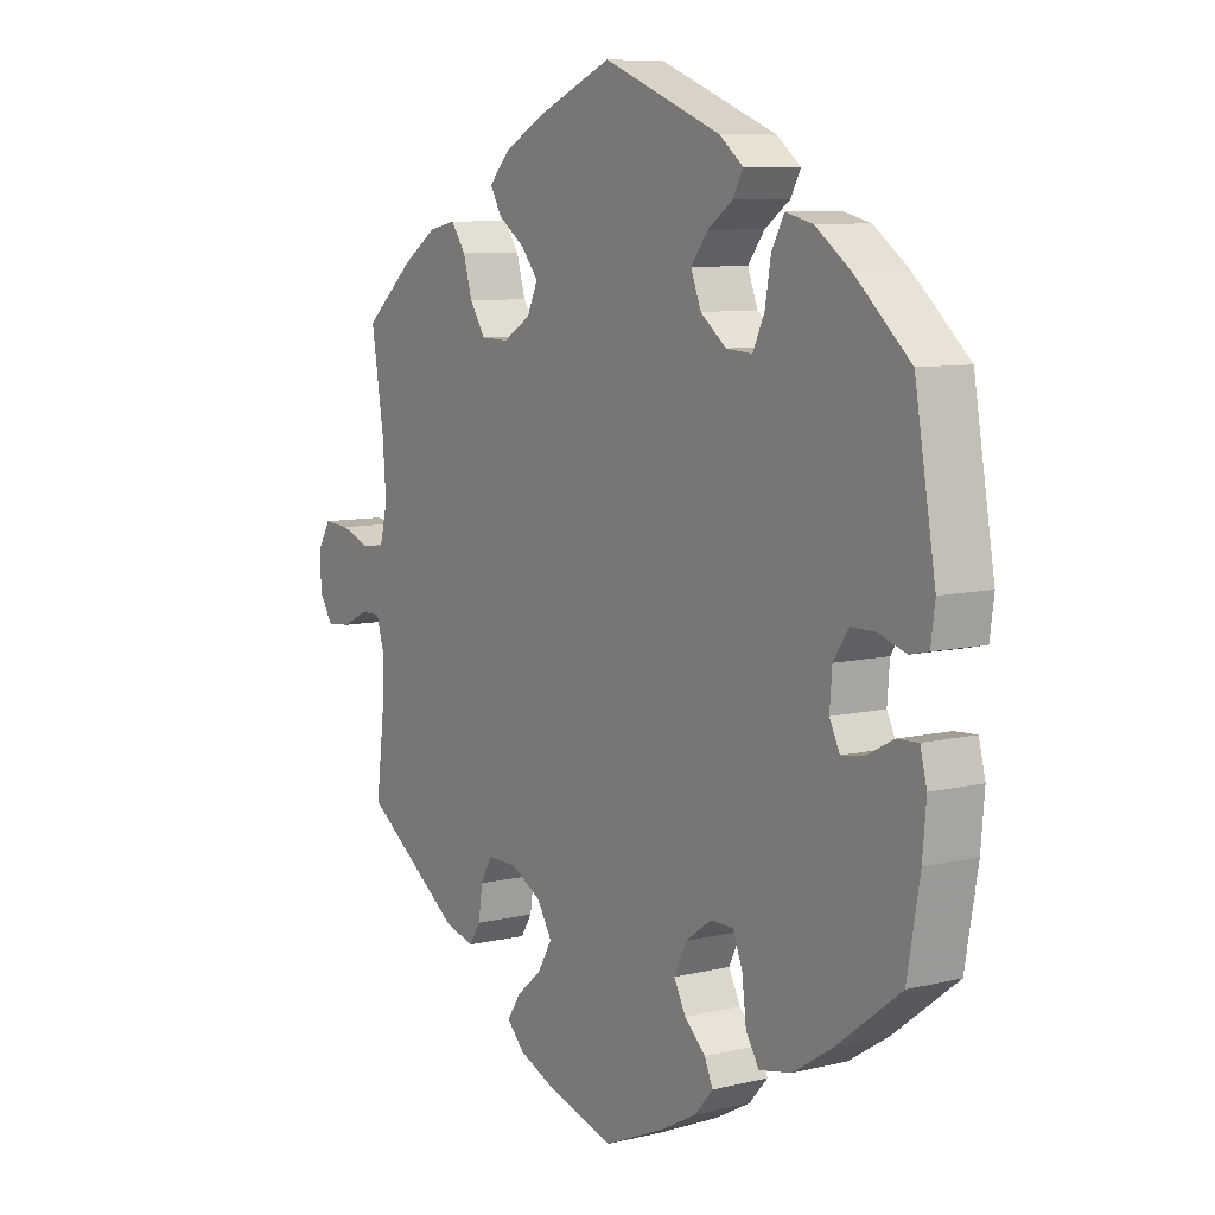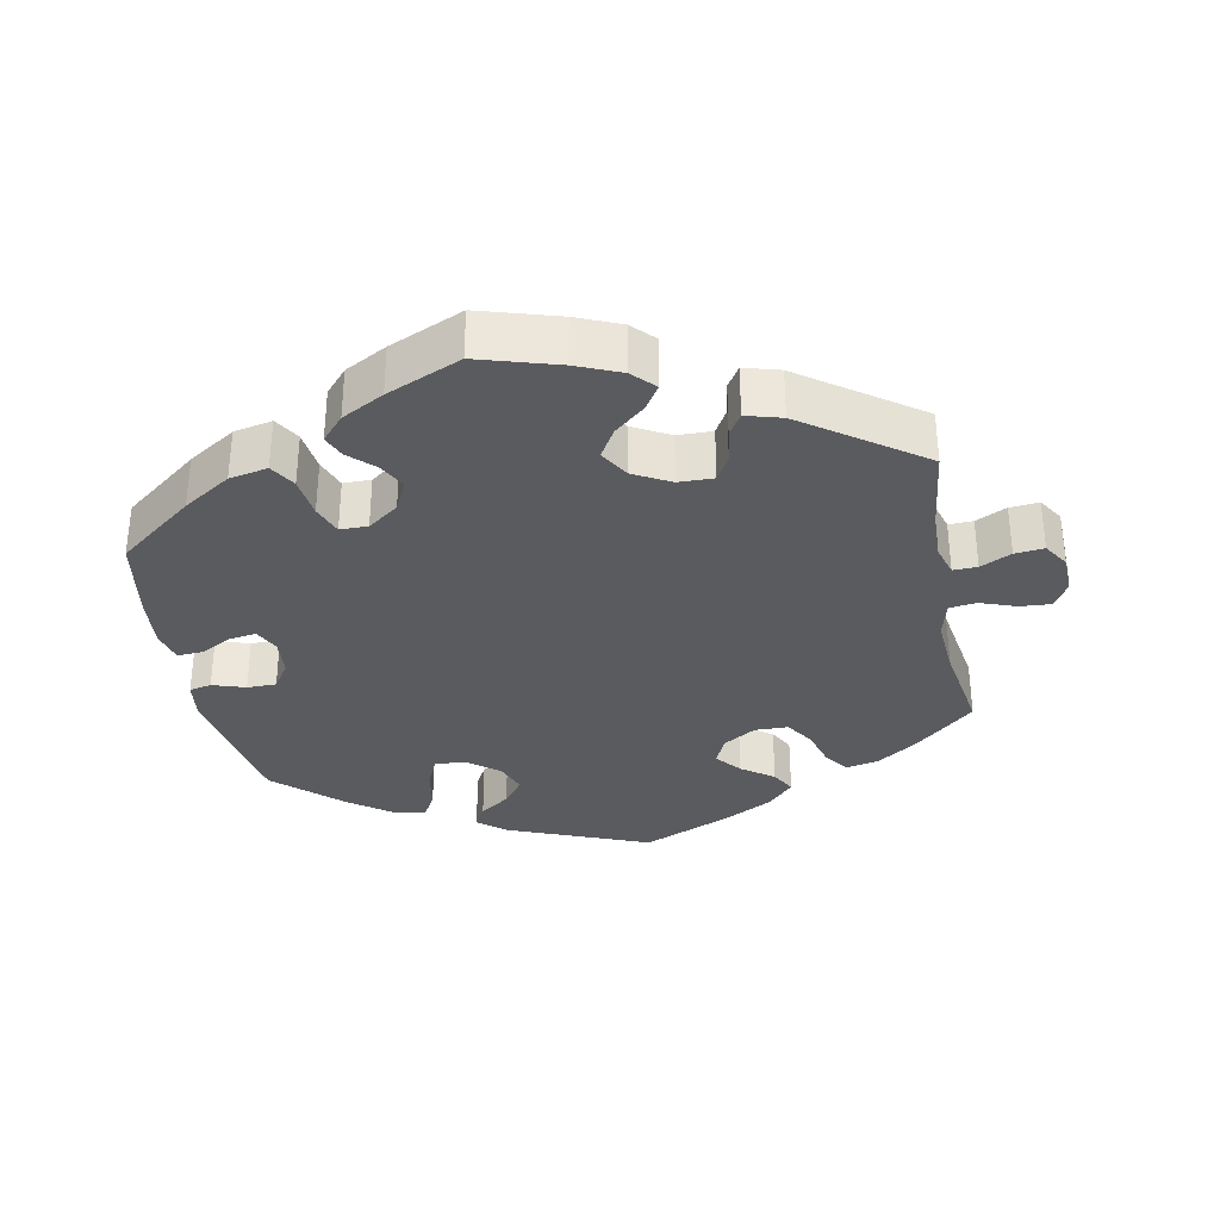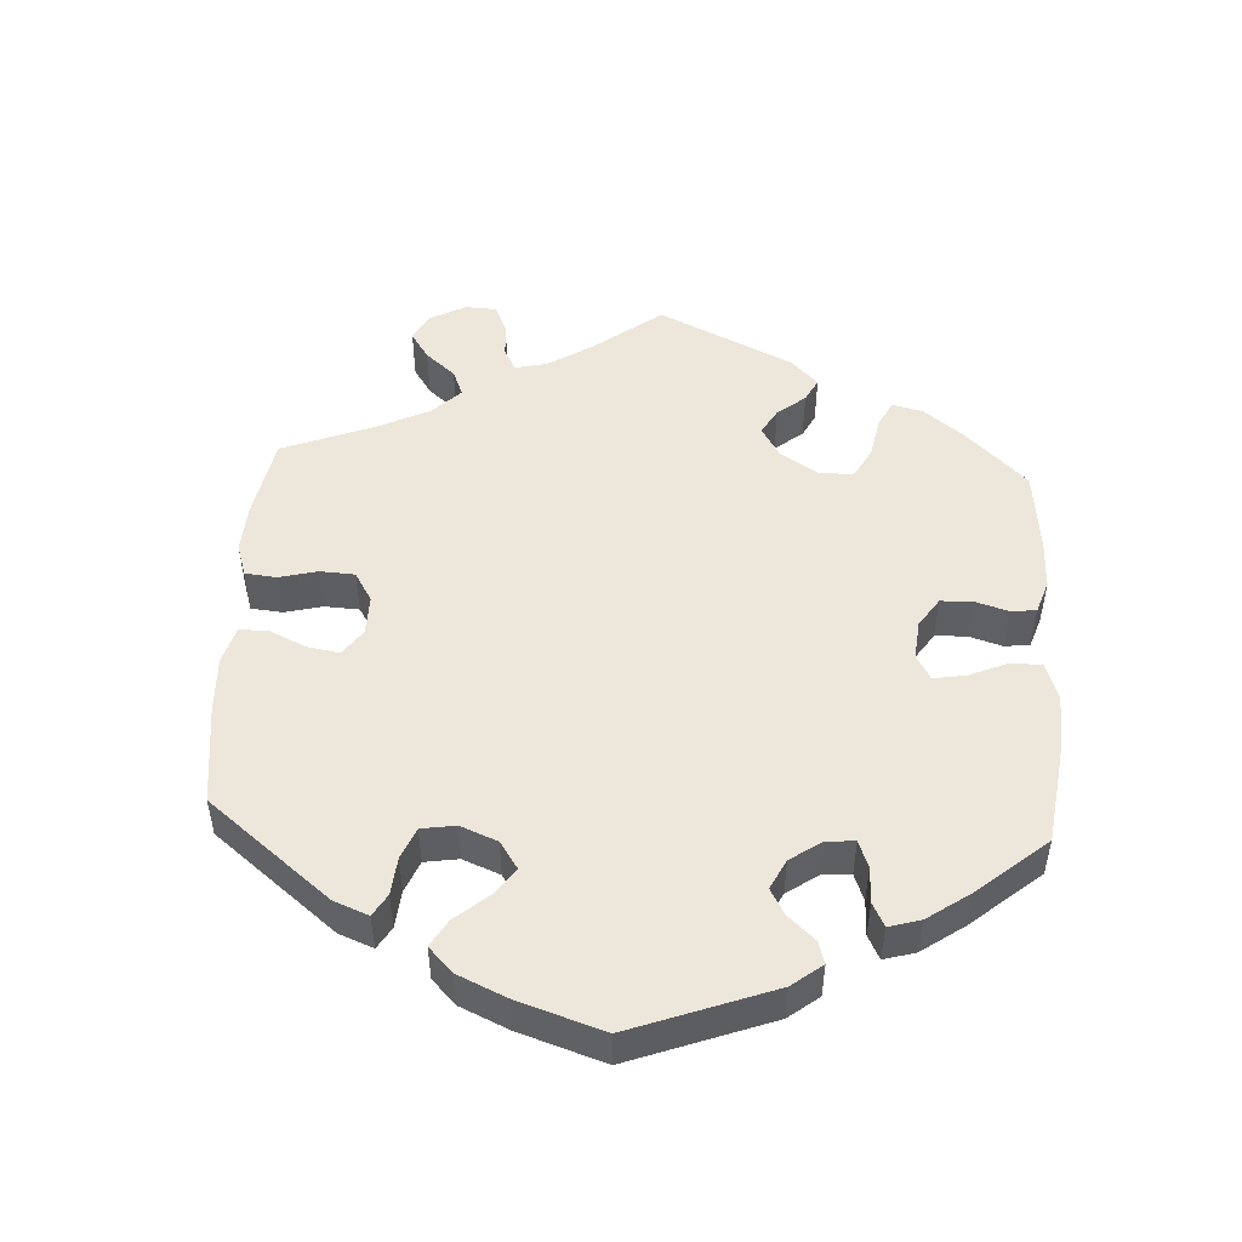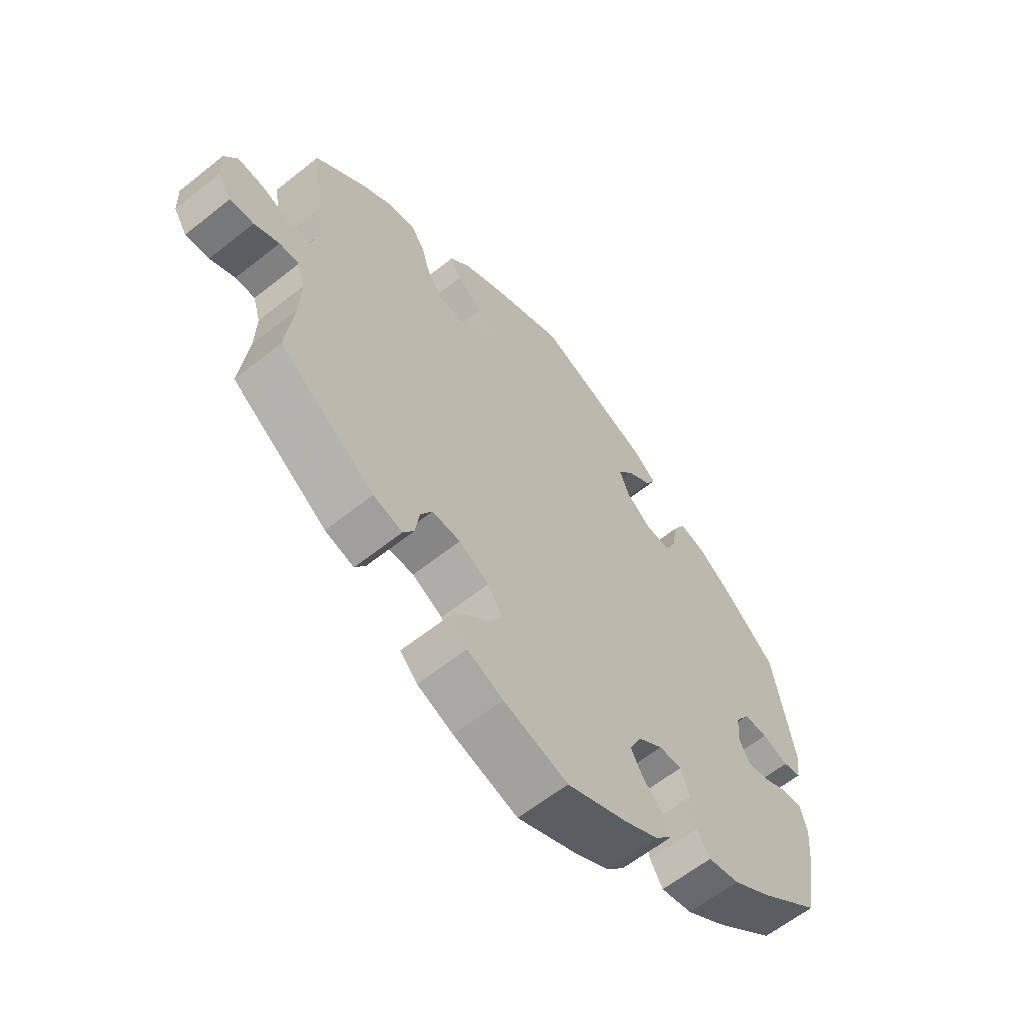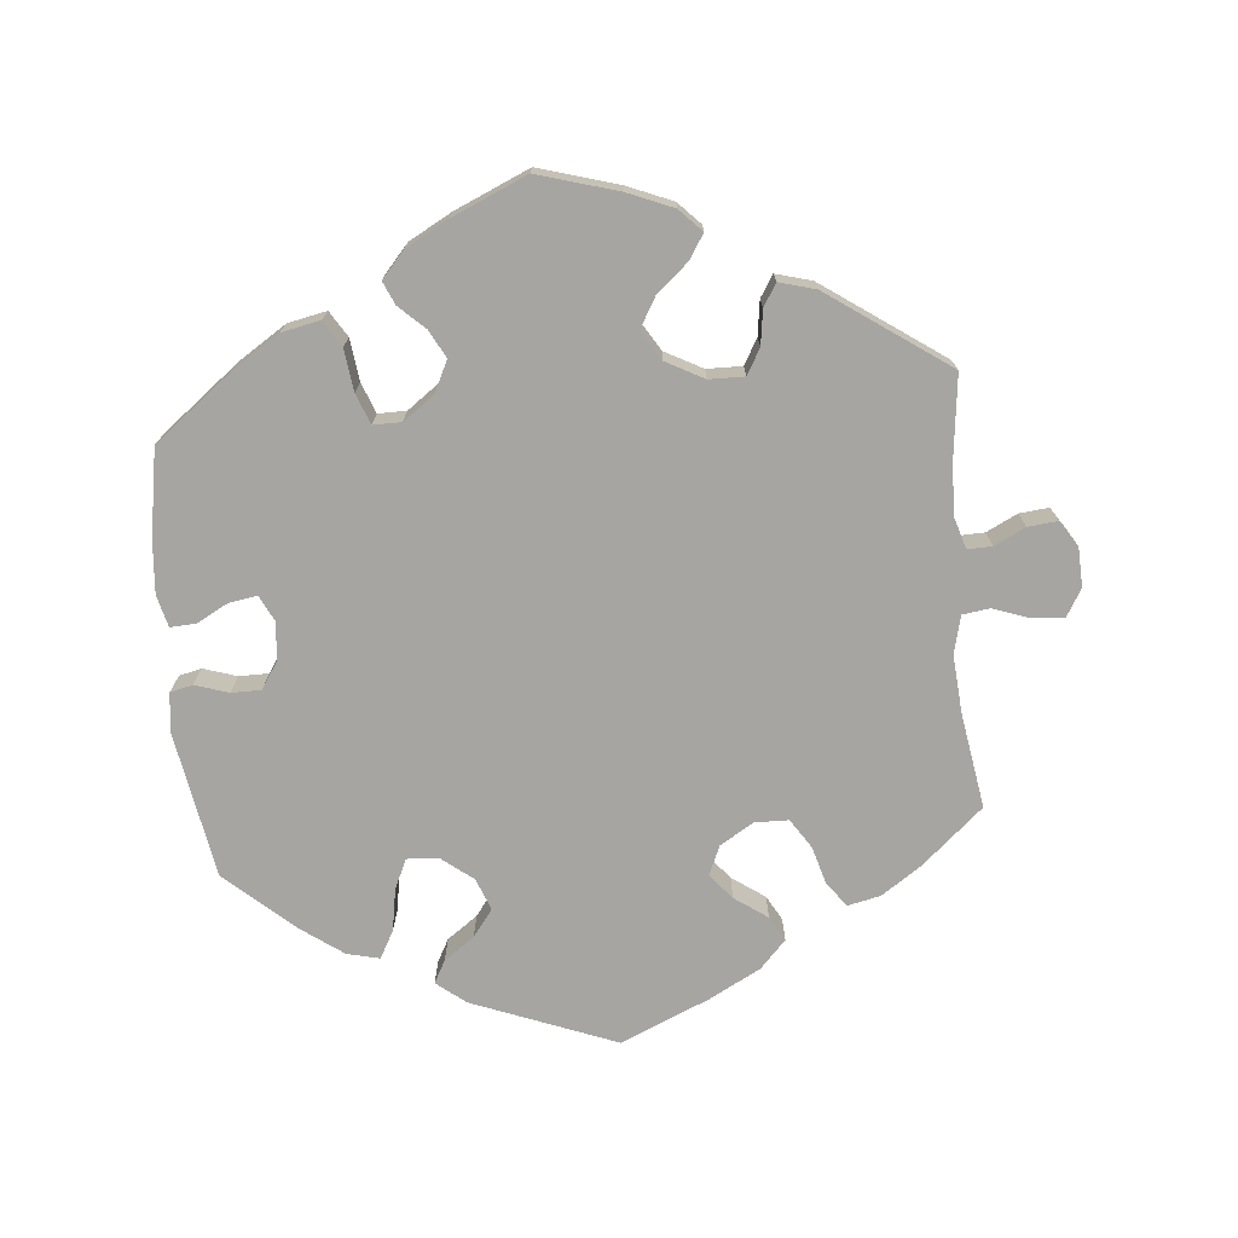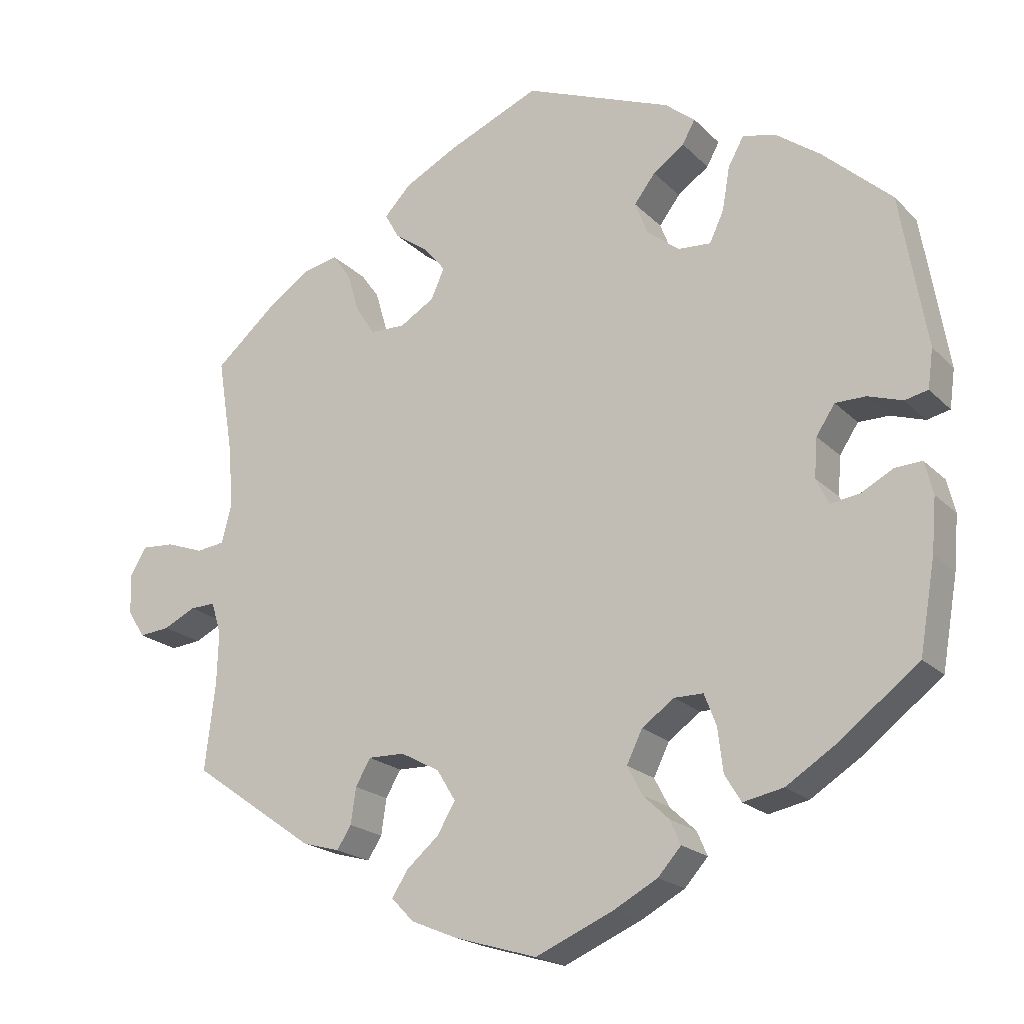
<metadata>
{"format":"obj","ext":"obj","renderer":"f3d","projection":"perspective","resolution":1024,"background":"white","views":[{"elev":8.3,"azim":56.4,"up":"+Z"},{"elev":-33.4,"azim":-169.1,"up":"+Y"},{"elev":50.3,"azim":63.3,"up":"+Y"},{"elev":-61.4,"azim":-51.0,"up":"+Z"},{"elev":-73.6,"azim":-174.6,"up":"+Y"},{"elev":-20.0,"azim":30.4,"up":"+Z"}]}
</metadata>
<code>
v 0.394 0.07 -0.371
v 0.327 0.07 -0.414
v 0.273 0.07 -0.425
v 0.251 0.07 -0.389
v 0.244 0.07 -0.331
v 0.228 0.07 -0.289
v 0.189 0.07 -0.289
v 0.146 0.07 -0.32
v 0.125 0.07 -0.363
v 0.145 0.07 -0.401
v 0.18 0.07 -0.434
v 0.194 0.07 -0.466
v 0.163 0.07 -0.501
v 0.104 0.07 -0.533
v 0 0.07 -0.578
v -0.111 0.07 -0.545
v -0.173 0.07 -0.519
v -0.203 0.07 -0.488
v -0.181 0.07 -0.454
v -0.138 0.07 -0.417
v -0.114 0.07 -0.376
v -0.139 0.07 -0.335
v -0.191 0.07 -0.307
v -0.24 0.07 -0.306
v -0.26 0.07 -0.341
v -0.267 0.07 -0.389
v -0.286 0.07 -0.419
v -0.336 0.07 -0.405
v -0.501 0.07 -0.289
v -0.487 0.07 -0.172
v -0.485 0.07 -0.103
v -0.498 0.07 -0.06
v -0.532 0.07 -0.061
v -0.575 0.07 -0.082
v -0.616 0.07 -0.086
v -0.639 0.07 -0.05
v -0.641 0.07 0.004
v -0.619 0.07 0.041
v -0.575 0.07 0.038
v -0.525 0.07 0.02
v -0.487 0.07 0.025
v -0.474 0.07 0.077
v -0.48 0.07 0.157
v -0.501 0.07 0.288
v -0.416 0.07 0.362
v -0.361 0.07 0.399
v -0.315 0.07 0.409
v -0.29 0.07 0.374
v -0.275 0.07 0.322
v -0.249 0.07 0.282
v -0.202 0.07 0.281
v -0.156 0.07 0.309
v -0.138 0.07 0.349
v -0.167 0.07 0.384
v -0.212 0.07 0.416
v -0.231 0.07 0.45
v -0.195 0.07 0.488
v -0.125 0.07 0.525
v -0.001 0.07 0.578
v 0.197 0.07 0.5
v 0.237 0.07 0.468
v 0.22 0.07 0.437
v 0.178 0.07 0.407
v 0.15 0.07 0.37
v 0.167 0.07 0.326
v 0.21 0.07 0.292
v 0.254 0.07 0.289
v 0.273 0.07 0.33
v 0.283 0.07 0.388
v 0.304 0.07 0.426
v 0.349 0.07 0.415
v 0.408 0.07 0.372
v 0.5 0.07 0.289
v 0.535 0.07 0.085
v 0.528 0.07 0.033
v 0.497 0.07 0.026
v 0.451 0.07 0.041
v 0.41 0.07 0.041
v 0.385 0.07 0.003
v 0.381 0.07 -0.049
v 0.398 0.07 -0.084
v 0.437 0.07 -0.078
v 0.48 0.07 -0.055
v 0.516 0.07 -0.053
v 0.527 0.07 -0.097
v 0.521 0.07 -0.168
v 0.5 0.07 -0.289
v 0.394 0 -0.371
v 0.327 0 -0.414
v 0.273 0 -0.425
v 0.251 0 -0.389
v 0.244 0 -0.331
v 0.228 0 -0.289
v 0.189 0 -0.289
v 0.146 0 -0.32
v 0.125 0 -0.363
v 0.145 0 -0.401
v 0.18 0 -0.434
v 0.194 0 -0.466
v 0.163 0 -0.501
v 0.104 0 -0.533
v 0 0 -0.578
v -0.111 0 -0.545
v -0.173 0 -0.519
v -0.203 0 -0.488
v -0.181 0 -0.454
v -0.138 0 -0.417
v -0.114 0 -0.376
v -0.139 0 -0.335
v -0.191 0 -0.307
v -0.24 0 -0.306
v -0.26 0 -0.341
v -0.267 0 -0.389
v -0.286 0 -0.419
v -0.336 0 -0.405
v -0.501 0 -0.289
v -0.487 0 -0.172
v -0.485 0 -0.103
v -0.498 0 -0.06
v -0.532 0 -0.061
v -0.575 0 -0.082
v -0.616 0 -0.086
v -0.639 0 -0.05
v -0.641 0 0.004
v -0.619 0 0.041
v -0.575 0 0.038
v -0.525 0 0.02
v -0.487 0 0.025
v -0.474 0 0.077
v -0.48 0 0.157
v -0.501 0 0.288
v -0.416 0 0.362
v -0.361 0 0.399
v -0.315 0 0.409
v -0.29 0 0.374
v -0.275 0 0.322
v -0.249 0 0.282
v -0.202 0 0.281
v -0.156 0 0.309
v -0.138 0 0.349
v -0.167 0 0.384
v -0.212 0 0.416
v -0.231 0 0.45
v -0.195 0 0.488
v -0.125 0 0.525
v -0.001 0 0.578
v 0.197 0 0.5
v 0.237 0 0.468
v 0.22 0 0.437
v 0.178 0 0.407
v 0.15 0 0.37
v 0.167 0 0.326
v 0.21 0 0.292
v 0.254 0 0.289
v 0.273 0 0.33
v 0.283 0 0.388
v 0.304 0 0.426
v 0.349 0 0.415
v 0.408 0 0.372
v 0.5 0 0.289
v 0.535 0 0.085
v 0.528 0 0.033
v 0.497 0 0.026
v 0.451 0 0.041
v 0.41 0 0.041
v 0.385 0 0.003
v 0.381 0 -0.049
v 0.398 0 -0.084
v 0.437 0 -0.078
v 0.48 0 -0.055
v 0.516 0 -0.053
v 0.527 0 -0.097
v 0.521 0 -0.168
v 0.5 0 -0.289
f 82 83 84 85
f 81 82 85 86
f 74 75 76 77
f 74 77 78
f 73 74 78
f 72 73 78 79
f 68 69 70 71
f 67 68 71 72
f 60 61 62 63
f 60 63 64
f 59 60 64
f 58 59 64 65
f 54 55 56 57
f 53 54 57 58
f 46 47 48 49
f 46 49 50
f 43 44 45 46
f 42 43 46 50
f 41 42 50 51
f 37 38 39 40
f 37 40 41
f 36 37 41
f 33 34 35 36
f 32 33 36 41
f 31 32 41 51
f 27 28 29 30
f 25 26 27 30
f 24 25 30 31
f 23 24 31 51
f 17 18 19 20
f 17 20 21
f 16 17 21
f 15 16 21
f 14 15 21
f 13 14 21 22
f 10 11 12 13
f 9 10 13 22
f 2 3 4 5
f 2 5 6
f 1 2 6
f 81 86 87 1
f 67 72 79 80
f 66 67 80
f 53 58 65 66
f 52 53 66 80
f 8 9 22 23
f 7 8 23 51
f 6 7 51 52
f 52 80 81
f 1 6 52 81
f 172 171 170 169
f 173 172 169 168
f 164 163 162 161
f 165 164 161
f 165 161 160
f 166 165 160 159
f 158 157 156 155
f 159 158 155 154
f 150 149 148 147
f 151 150 147
f 151 147 146
f 152 151 146 145
f 144 143 142 141
f 145 144 141 140
f 136 135 134 133
f 137 136 133
f 133 132 131 130
f 137 133 130 129
f 138 137 129 128
f 127 126 125 124
f 128 127 124
f 128 124 123
f 123 122 121 120
f 128 123 120 119
f 138 128 119 118
f 117 116 115 114
f 117 114 113 112
f 118 117 112 111
f 138 118 111 110
f 107 106 105 104
f 108 107 104
f 108 104 103
f 108 103 102
f 108 102 101
f 109 108 101 100
f 100 99 98 97
f 109 100 97 96
f 92 91 90 89
f 93 92 89
f 93 89 88
f 88 174 173 168
f 167 166 159 154
f 167 154 153
f 153 152 145 140
f 167 153 140 139
f 110 109 96 95
f 138 110 95 94
f 139 138 94 93
f 168 167 139
f 168 139 93 88
f 1 88 89 2
f 2 89 90 3
f 3 90 91 4
f 4 91 92 5
f 5 92 93 6
f 6 93 94 7
f 7 94 95 8
f 8 95 96 9
f 9 96 97 10
f 10 97 98 11
f 11 98 99 12
f 12 99 100 13
f 13 100 101 14
f 14 101 102 15
f 15 102 103 16
f 16 103 104 17
f 17 104 105 18
f 18 105 106 19
f 19 106 107 20
f 20 107 108 21
f 21 108 109 22
f 22 109 110 23
f 23 110 111 24
f 24 111 112 25
f 25 112 113 26
f 26 113 114 27
f 27 114 115 28
f 28 115 116 29
f 29 116 117 30
f 30 117 118 31
f 31 118 119 32
f 32 119 120 33
f 33 120 121 34
f 34 121 122 35
f 35 122 123 36
f 36 123 124 37
f 37 124 125 38
f 38 125 126 39
f 39 126 127 40
f 40 127 128 41
f 41 128 129 42
f 42 129 130 43
f 43 130 131 44
f 44 131 132 45
f 45 132 133 46
f 46 133 134 47
f 47 134 135 48
f 48 135 136 49
f 49 136 137 50
f 50 137 138 51
f 51 138 139 52
f 52 139 140 53
f 53 140 141 54
f 54 141 142 55
f 55 142 143 56
f 56 143 144 57
f 57 144 145 58
f 58 145 146 59
f 59 146 147 60
f 60 147 148 61
f 61 148 149 62
f 62 149 150 63
f 63 150 151 64
f 64 151 152 65
f 65 152 153 66
f 66 153 154 67
f 67 154 155 68
f 68 155 156 69
f 69 156 157 70
f 70 157 158 71
f 71 158 159 72
f 72 159 160 73
f 73 160 161 74
f 74 161 162 75
f 75 162 163 76
f 76 163 164 77
f 77 164 165 78
f 78 165 166 79
f 79 166 167 80
f 80 167 168 81
f 81 168 169 82
f 82 169 170 83
f 83 170 171 84
f 84 171 172 85
f 85 172 173 86
f 86 173 174 87
f 87 174 88 1

</code>
